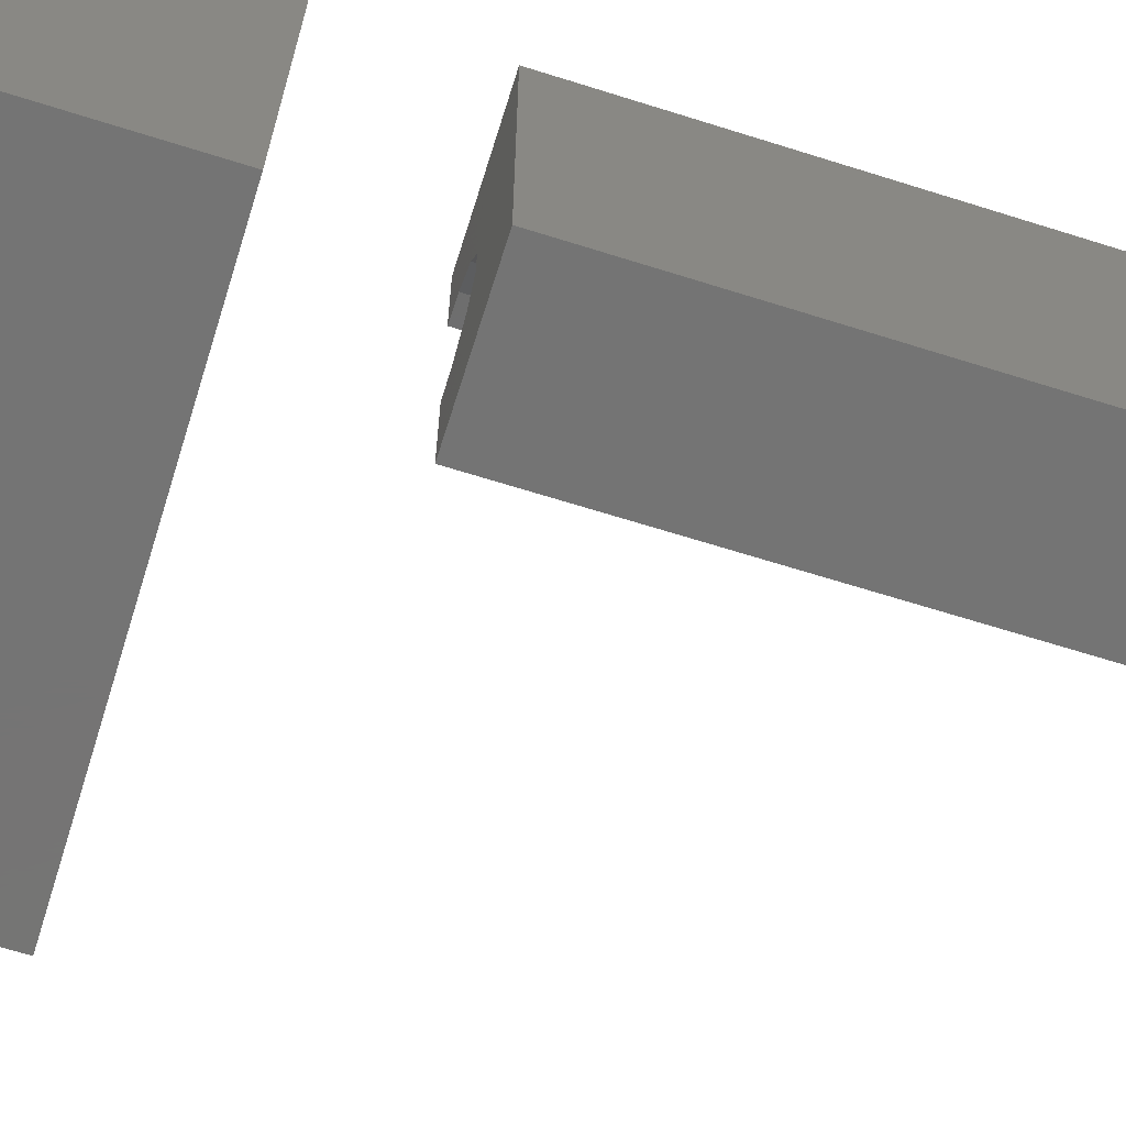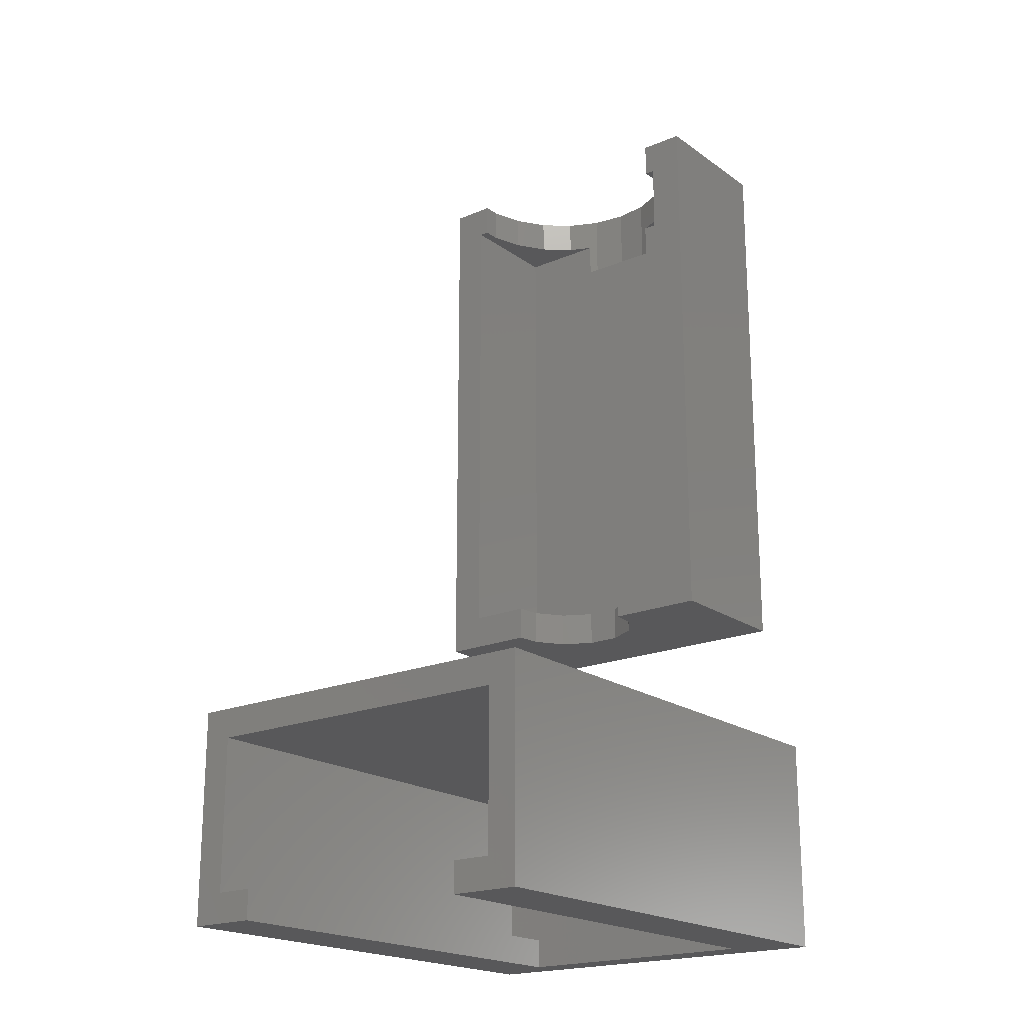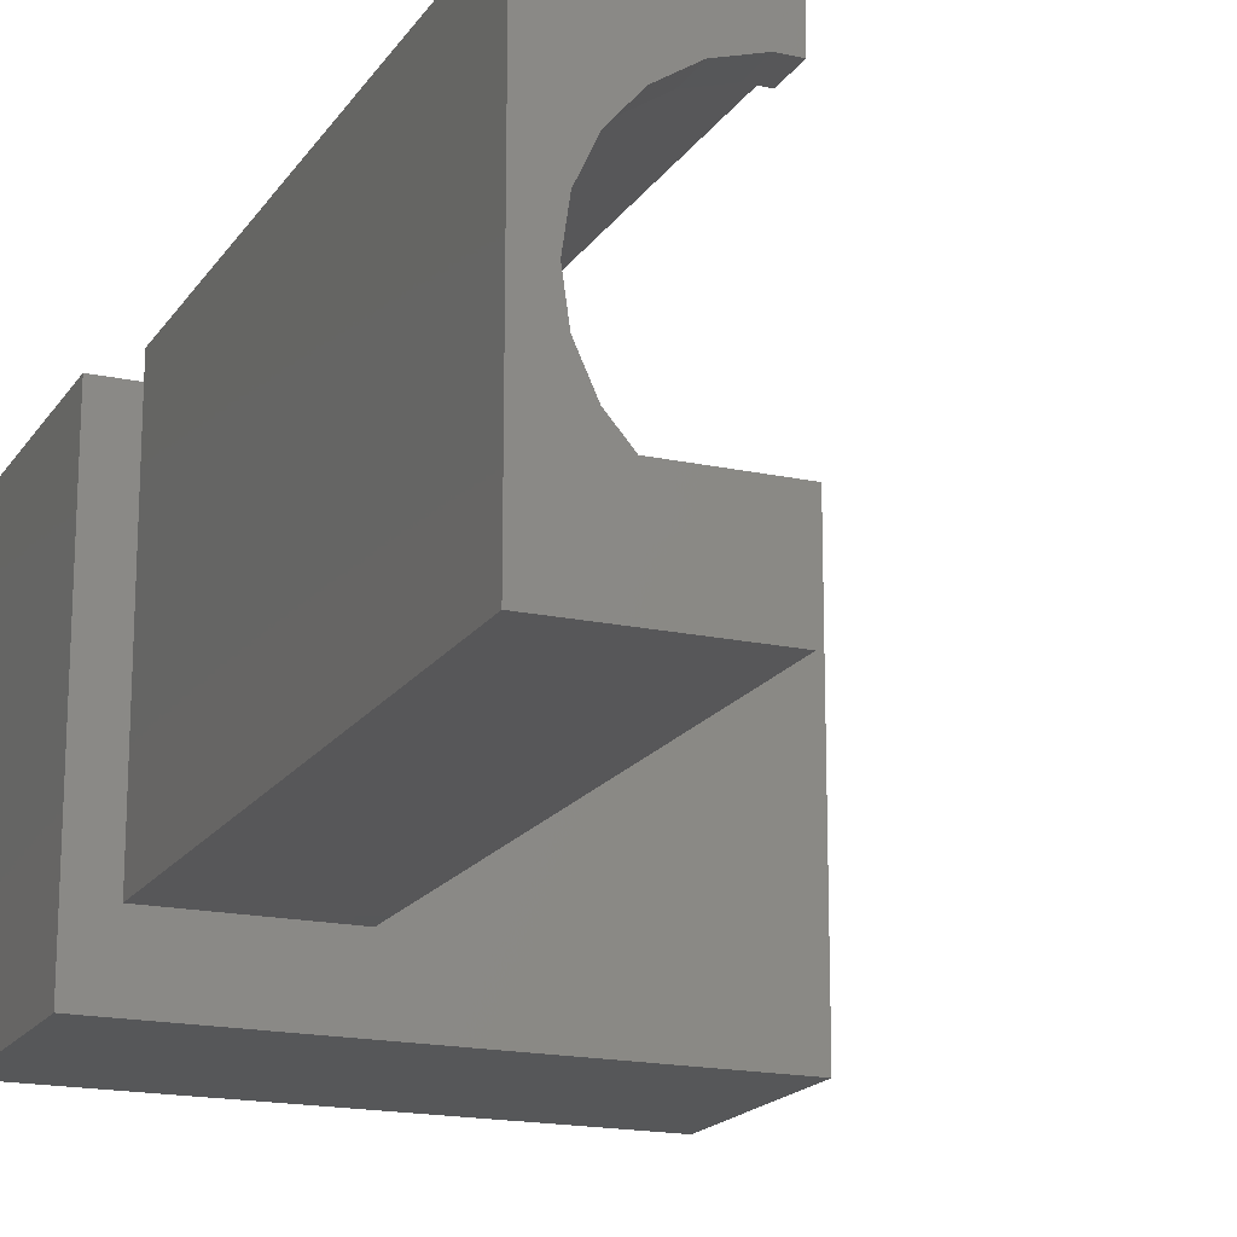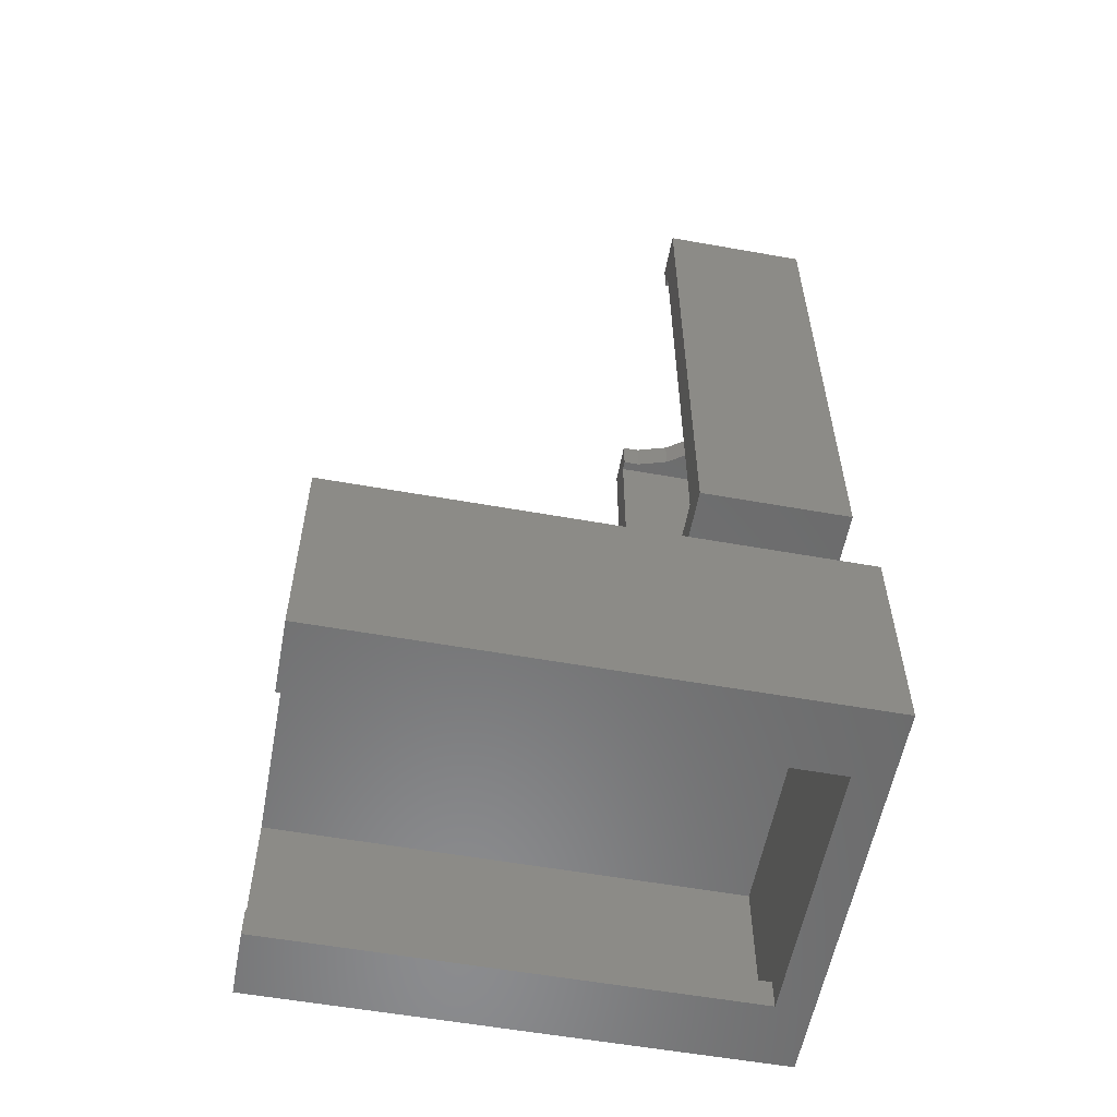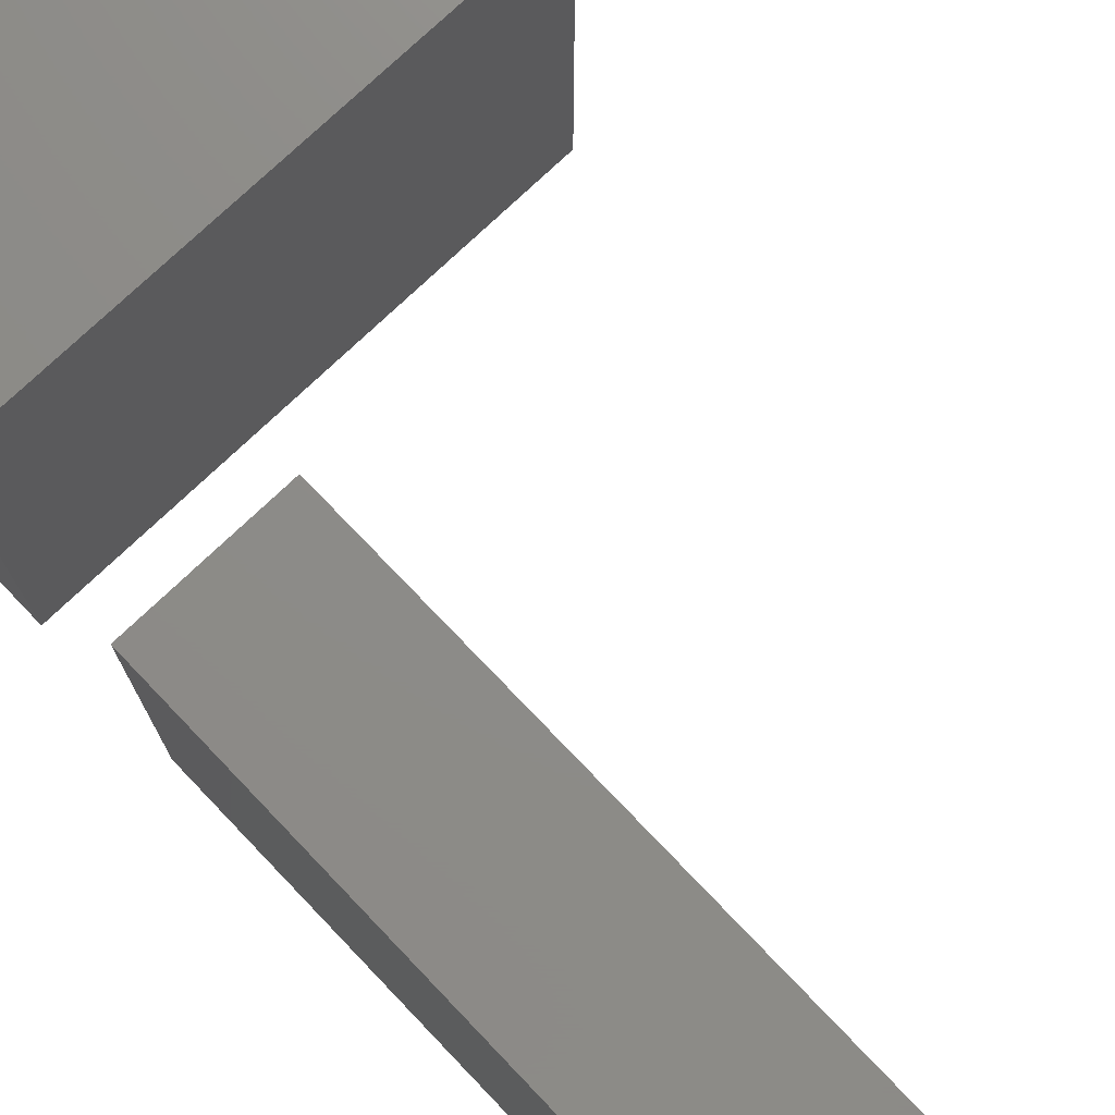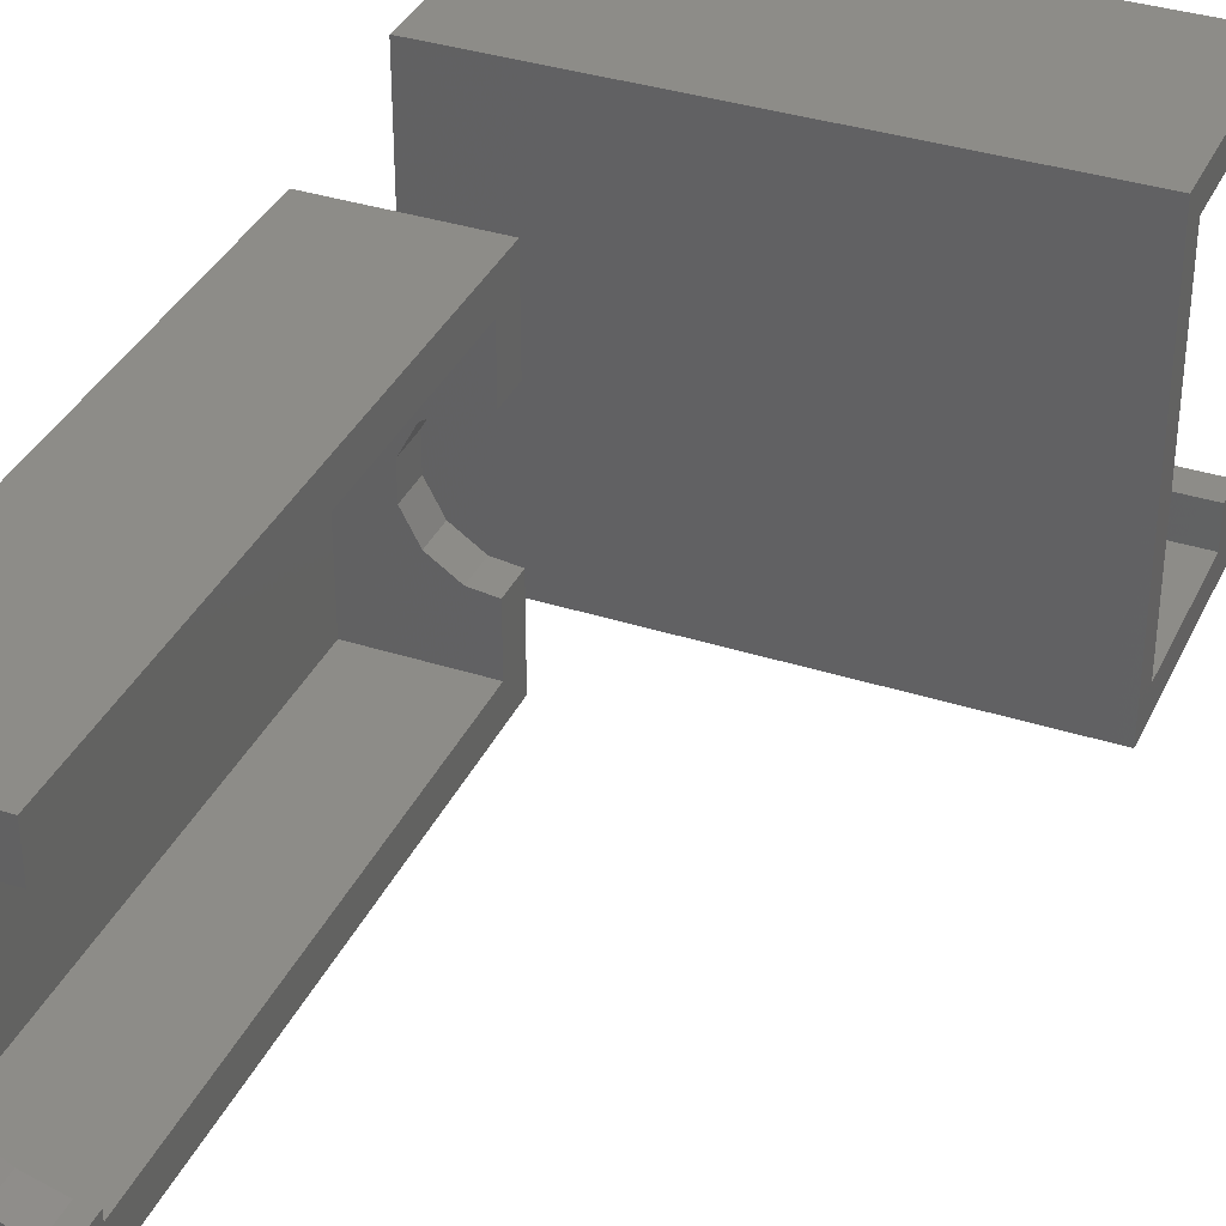
<metadata>
{"format":"stl","ext":"stl","renderer":"f3d","projection":"perspective","resolution":1024,"background":"white","views":[{"elev":-66.7,"azim":-107.5,"up":"+Y"},{"elev":-19.9,"azim":127.9,"up":"+Z"},{"elev":-17.8,"azim":-23.1,"up":"+Y"},{"elev":-57.2,"azim":169.5,"up":"+Z"},{"elev":75.1,"azim":-43.7,"up":"+Y"},{"elev":35.9,"azim":22.8,"up":"+Y"}]}
</metadata>
<code>
# stl→obj: 86 verts, 164 faces
v 0 0 0
v 0 19 33
v 0 19 0
v 0 0 33
v 8.5 19 33
v 7.504 16.43 33
v 8.5 16.43 33
v 5.592 15.87 33
v 1.784 11.47 33
v 1.5 9.5 33
v 2.611 13.28 33
v 3.916 14.79 33
v 7.504 2.571 33
v 8.5 0 33
v 8.5 2.571 33
v 5.592 3.133 33
v 3.916 4.21 33
v 2.611 5.716 33
v 1.784 7.528 33
v 8.5 19 0
v 8.5 0 0
v 7.082 5.76 0
v 8.5 5.588 0
v 5.506 6.848 0
v 4.616 8.543 0
v 4.616 10.46 0
v 7.082 13.24 0
v 8.5 13.41 0
v 5.506 12.15 0
v 2 7.054 31
v 2 2 31
v 2 7.054 29
v 2 11.95 29
v 2 17 31
v 2 11.95 31
v 2 17 2
v 2 2 2
v 8.5 2 31
v 7.504 2.571 31
v 8.5 2.571 31
v 5.592 3.133 31
v 3.916 4.21 31
v 2.611 5.716 31
v 7.504 16.43 31
v 8.5 17 31
v 8.5 16.43 31
v 5.592 15.87 31
v 3.916 14.79 31
v 2.611 13.28 31
v 8.5 17 2
v 7.082 13.24 2
v 8.5 13.41 2
v 4.616 10.46 2
v 4.616 8.543 2
v 5.506 12.15 2
v 7.082 5.76 2
v 8.5 2 2
v 8.5 5.588 2
v 5.506 6.848 2
v 1.5 9.5 29
v 1.784 7.528 29
v 1.784 11.47 29
v -4.441e-16 21 -8
v 29 -2 -8
v 29 21 -8
v -4.441e-16 -2 -8
v 29 19.25 -9.75
v 29 21 -20.5
v 29 -0.25 -9.75
v 29 -0.25 -18.75
v 29 19.25 -18.75
v 29 17 -20.5
v 29 17 -18.75
v 29 2 -20.5
v 29 2 -18.75
v 29 -2 -20.5
v 2 2 -20.5
v 2.331e-15 -2 -20.5
v 2 17 -20.5
v 2.331e-15 21 -20.5
v 2 -0.25 -9.75
v 2 19.25 -9.75
v 2 2 -18.75
v 2 -0.25 -18.75
v 2 19.25 -18.75
v 2 17 -18.75
f 1 2 3
f 2 1 4
f 5 6 7
f 5 8 6
f 2 8 5
f 9 2 10
f 11 2 9
f 12 2 11
f 8 2 12
f 13 14 15
f 16 14 13
f 4 16 17
f 4 10 2
f 16 4 14
f 18 4 17
f 19 4 18
f 10 4 19
f 20 2 5
f 2 20 3
f 21 22 23
f 1 22 21
f 22 1 24
f 25 1 26
f 24 1 25
f 27 20 28
f 3 27 29
f 3 29 26
f 27 3 20
f 3 26 1
f 1 14 4
f 14 1 21
f 30 31 32
f 33 34 35
f 34 33 36
f 32 36 33
f 37 32 31
f 32 37 36
f 38 39 40
f 31 39 38
f 39 31 41
f 31 42 41
f 31 43 42
f 43 31 30
f 44 45 46
f 34 44 47
f 44 34 45
f 48 34 47
f 49 34 48
f 34 49 35
f 50 51 52
f 36 51 50
f 53 36 54
f 55 36 53
f 51 36 55
f 56 57 58
f 37 56 59
f 56 37 57
f 54 37 59
f 37 54 36
f 57 31 38
f 31 57 37
f 36 45 34
f 45 36 50
f 54 26 53
f 26 54 25
f 27 52 51
f 52 27 28
f 29 51 55
f 51 29 27
f 53 29 55
f 29 53 26
f 59 25 54
f 25 59 24
f 23 56 58
f 56 23 22
f 22 59 56
f 59 22 24
f 19 60 10
f 60 19 61
f 44 7 6
f 7 44 46
f 11 48 12
f 48 11 49
f 11 35 49
f 9 35 11
f 62 35 9
f 35 62 33
f 48 8 12
f 8 48 47
f 19 30 61
f 18 30 19
f 30 18 43
f 61 30 32
f 60 33 62
f 33 60 32
f 32 60 61
f 10 62 9
f 62 10 60
f 47 6 8
f 6 47 44
f 41 17 16
f 17 41 42
f 40 13 15
f 13 40 39
f 17 43 18
f 43 17 42
f 39 16 13
f 16 39 41
f 15 38 40
f 38 14 57
f 14 38 15
f 57 23 58
f 57 21 23
f 21 57 14
f 5 45 20
f 7 45 5
f 45 7 46
f 50 20 45
f 28 50 52
f 50 28 20
f 63 64 65
f 64 63 66
f 65 67 68
f 65 69 67
f 69 64 70
f 64 69 65
f 71 68 67
f 72 71 73
f 71 72 68
f 70 74 75
f 70 76 74
f 76 70 64
f 76 77 74
f 77 78 79
f 78 77 76
f 79 68 72
f 79 80 68
f 80 79 78
f 78 63 80
f 63 78 66
f 78 64 66
f 64 78 76
f 68 63 65
f 63 68 80
f 81 67 69
f 67 81 82
f 83 70 75
f 70 83 84
f 85 73 71
f 73 85 86
f 82 86 85
f 86 83 79
f 82 83 86
f 81 83 82
f 83 81 84
f 79 83 77
f 70 81 69
f 81 70 84
f 85 67 82
f 67 85 71
f 74 83 75
f 83 74 77
f 79 73 86
f 73 79 72

</code>
